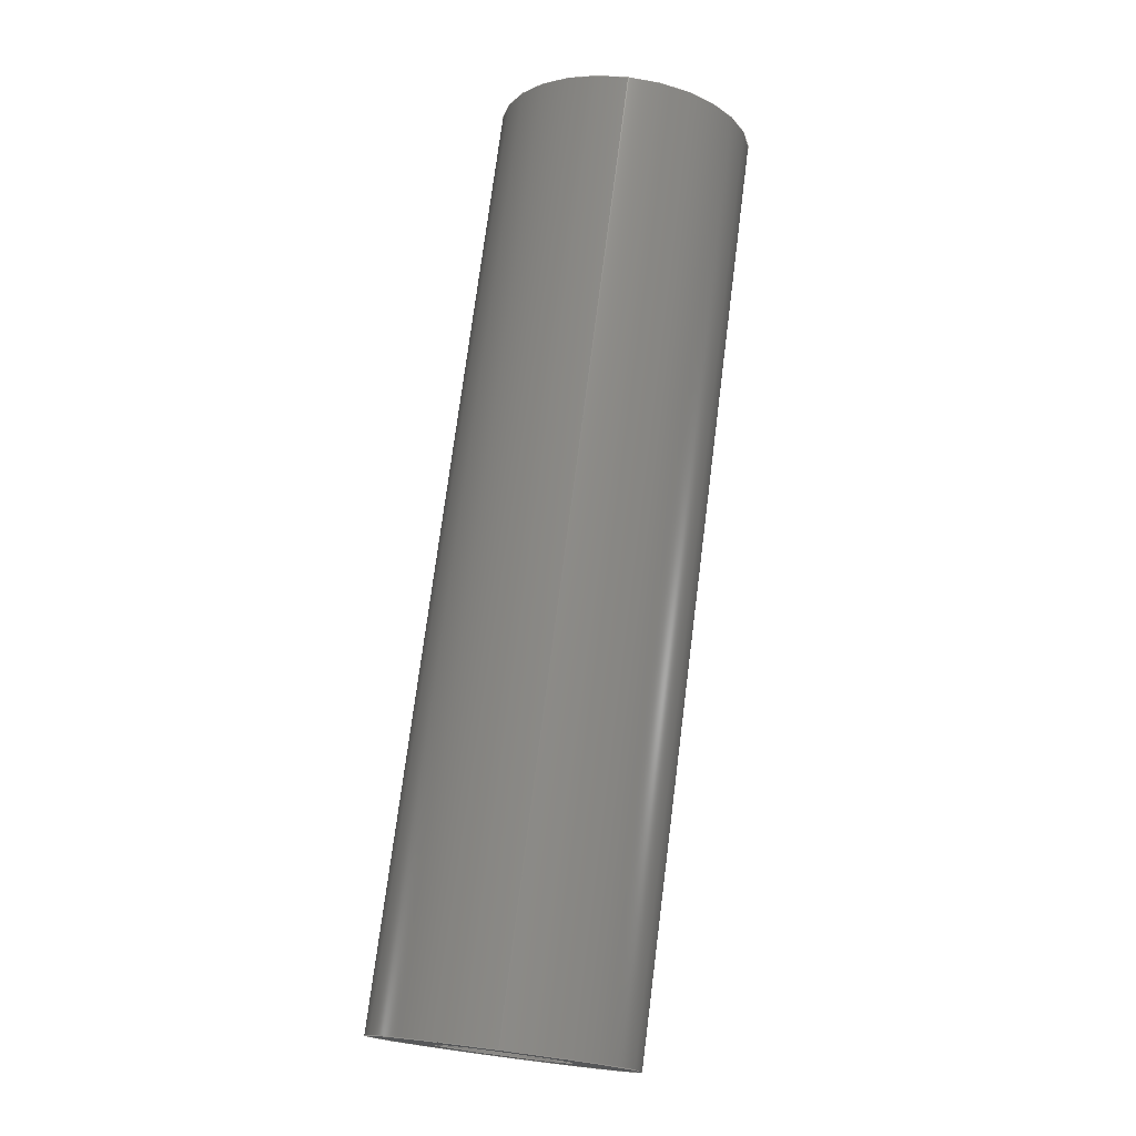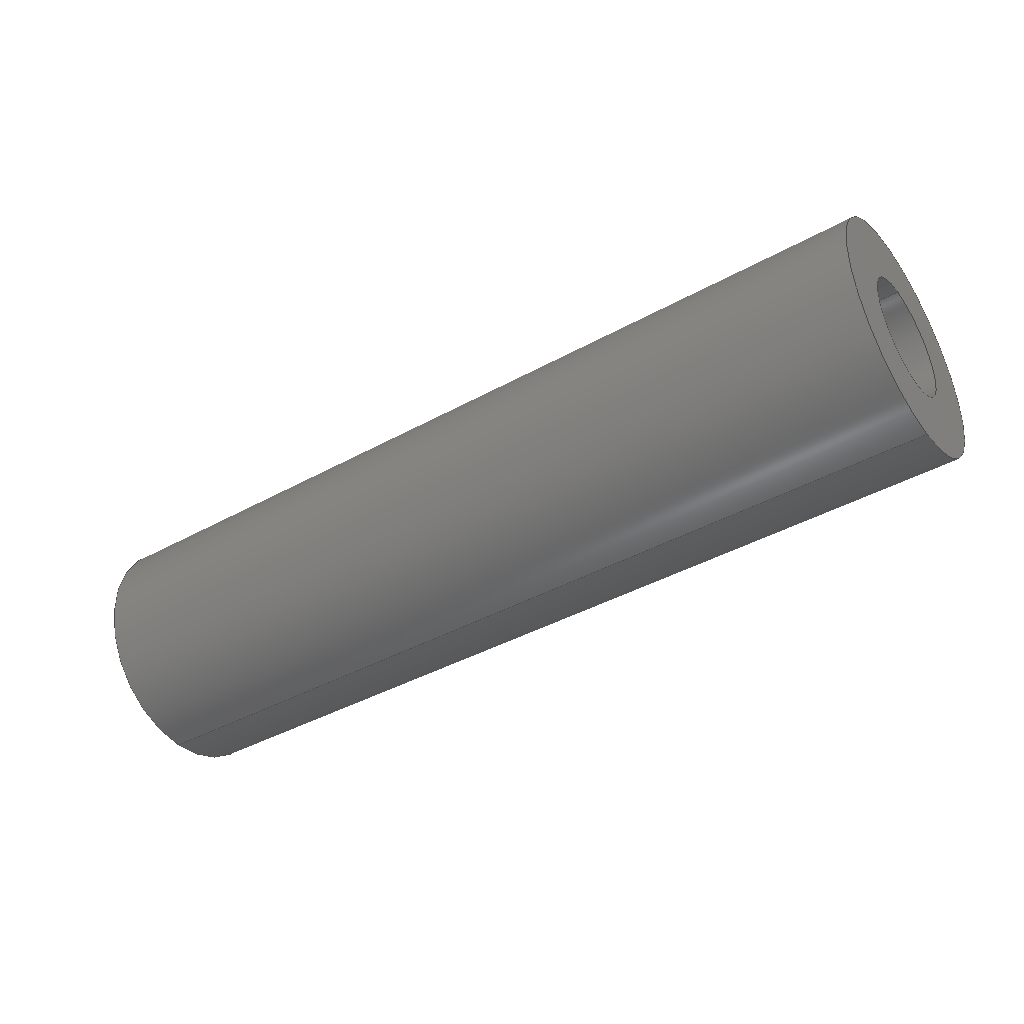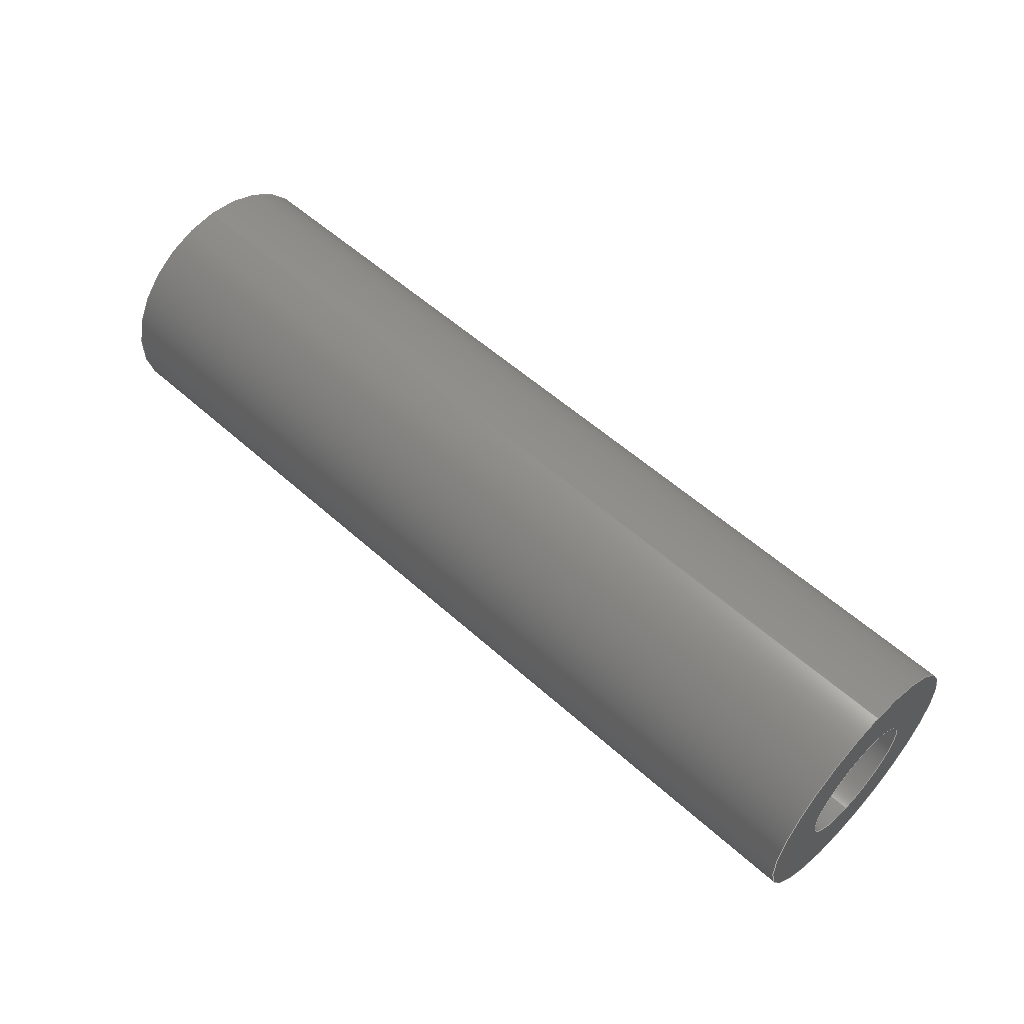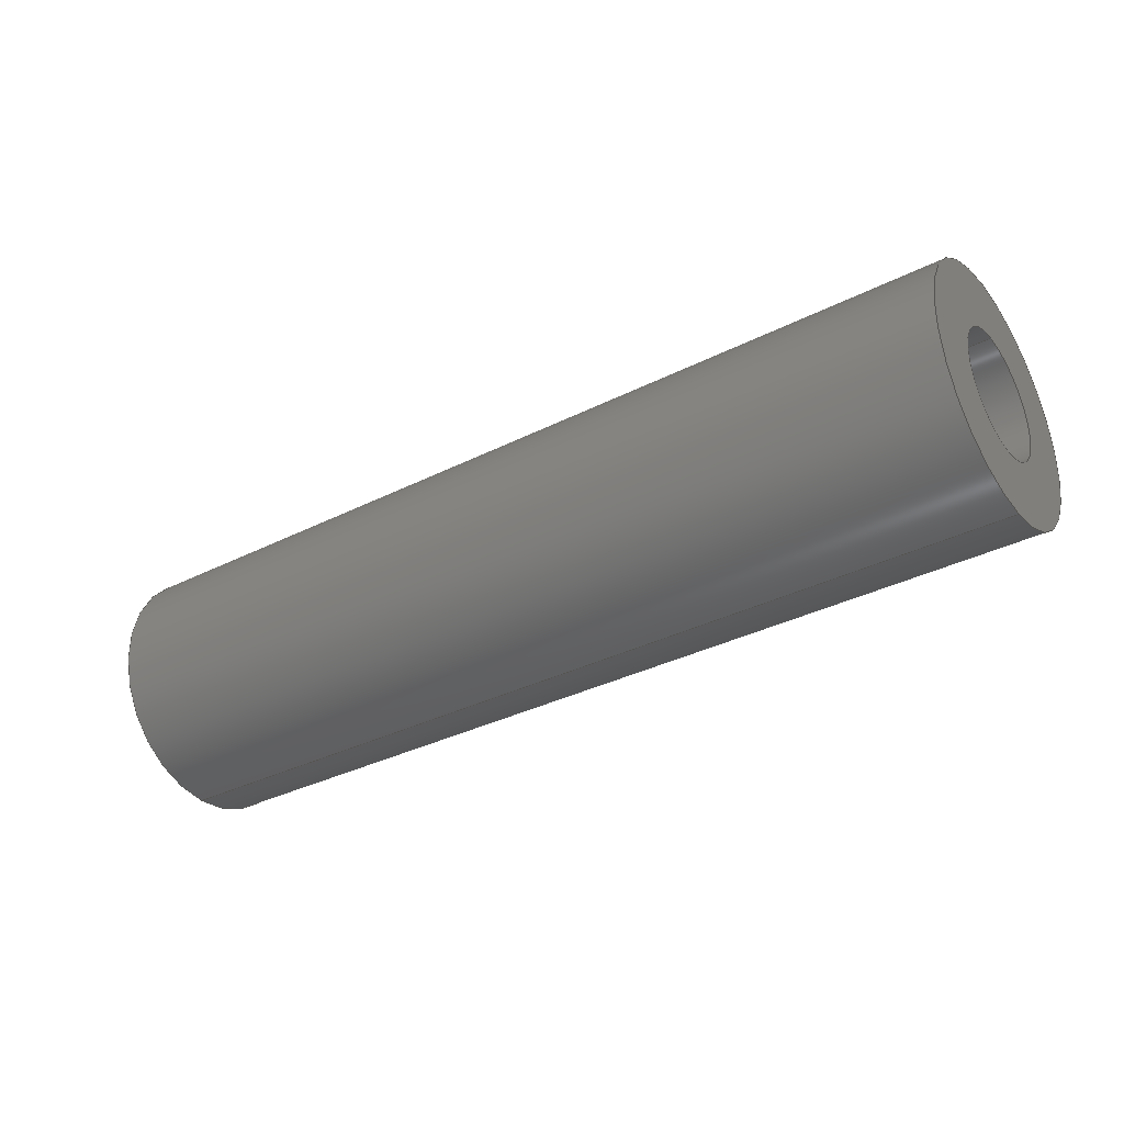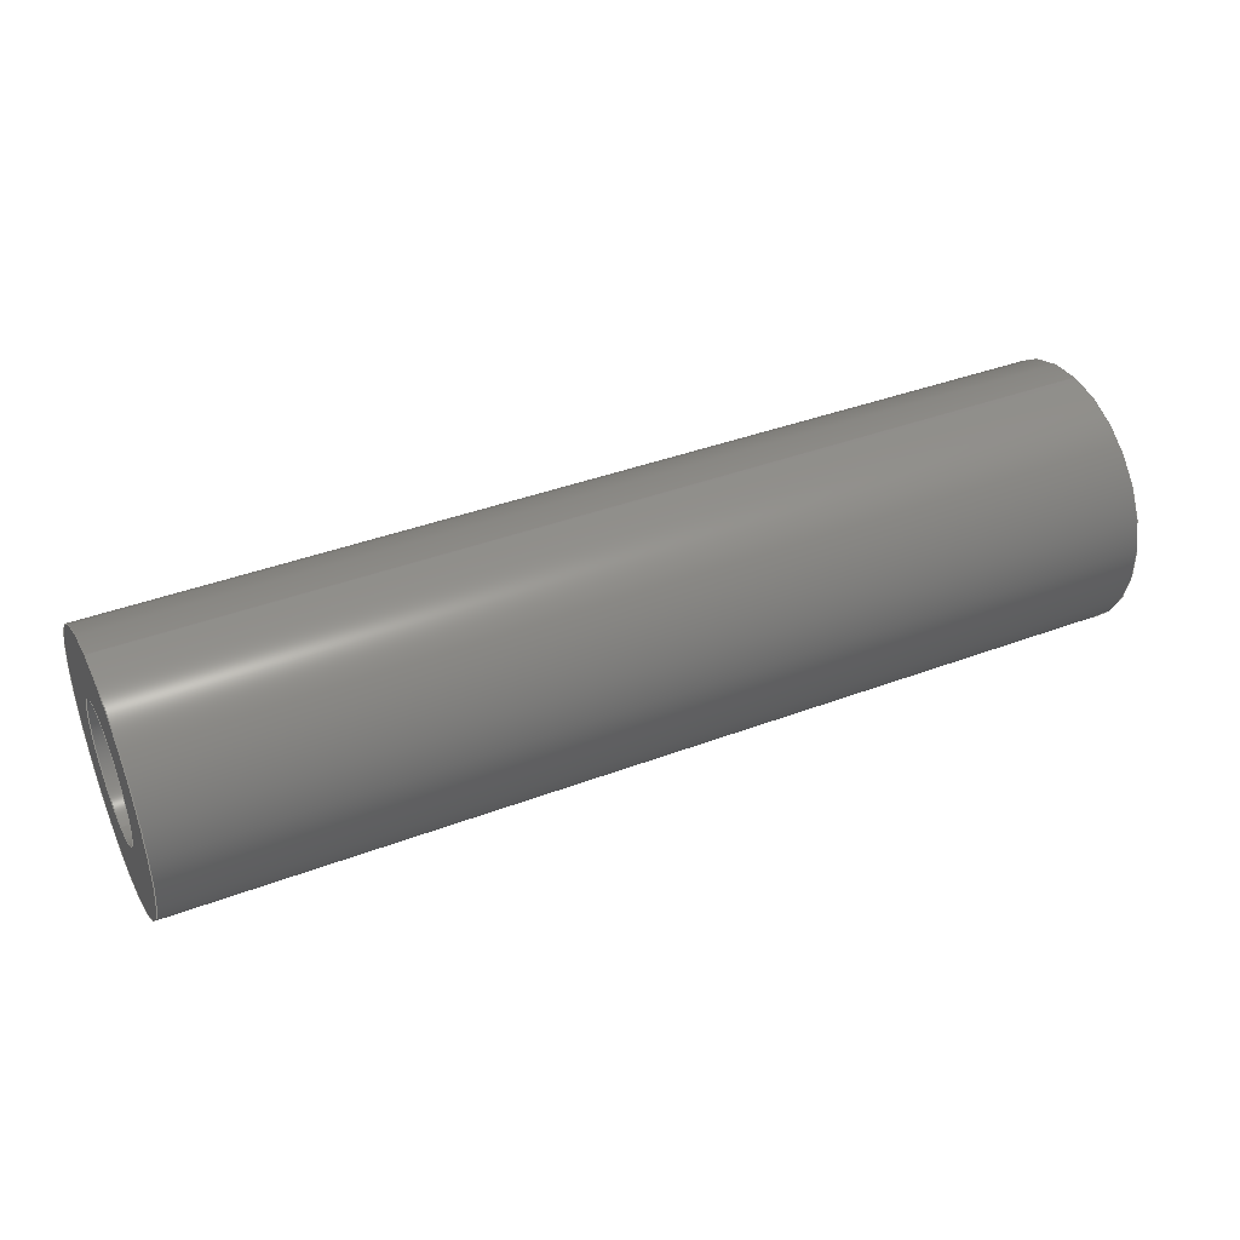
<metadata>
{"format":"step","ext":"stp","renderer":"f3d","projection":"perspective","resolution":1024,"background":"white","views":[{"elev":74.7,"azim":-82.7,"up":"+Z"},{"elev":-40.3,"azim":34.4,"up":"+Z"},{"elev":55.5,"azim":-136.6,"up":"+Z"},{"elev":-33.9,"azim":-145.5,"up":"+Z"},{"elev":39.9,"azim":-25.0,"up":"+Z"}]}
</metadata>
<code>
ISO-10303-21;
DATA;
#1=PRODUCT('53951259','',' ',(#2)) ;
#2=PRODUCT_CONTEXT(' ',#3,'mechanical') ;
#3=APPLICATION_CONTEXT('managed model based 3d engineering') ;
#4=PRODUCT_DEFINITION('Espacador',' ',#203,#5) ;
#5=PRODUCT_DEFINITION_CONTEXT('part definition',#3,' ') ;
#6=REPRESENTATION('',(#48,#14,#15),#208) ;
#7=REPRESENTATION('',(#49,#50,#51,#16,#17),#208) ;
#8=PRODUCT_DEFINITION_SHAPE(' ',' ',#4) ;
#9=PROPERTY_DEFINITION('geometric validation property','',#11) ;
#10=PROPERTY_DEFINITION('geometric validation property','',#8) ;
#11=SHAPE_ASPECT('','Solid',#8,.F.) ;
#12=MECHANICAL_DESIGN_GEOMETRIC_PRESENTATION_REPRESENTATION(' ',(#190,#191,#192,#193,#194,#195,#55),#208) ;
#13=SHAPE_REPRESENTATION(' ',(#93),#208) ;
#14=MEASURE_REPRESENTATION_ITEM('volume measure',VOLUME_MEASURE(3690),#18) ;
#15=MEASURE_REPRESENTATION_ITEM('wetted area measure',AREA_MEASURE(2630),#19) ;
#16=MEASURE_REPRESENTATION_ITEM('volume measure',VOLUME_MEASURE(3690),#18) ;
#17=MEASURE_REPRESENTATION_ITEM('wetted area measure',AREA_MEASURE(2630),#19) ;
#18=DERIVED_UNIT((#20)) ;
#19=DERIVED_UNIT((#21)) ;
#20=DERIVED_UNIT_ELEMENT(#205,3) ;
#21=DERIVED_UNIT_ELEMENT(#205,2) ;
#22=PRODUCT_CATEGORY('part','specification') ;
#23=CARTESIAN_POINT(' ',(0,0,0)) ;
#24=CARTESIAN_POINT('Axis2P3D Location',(89,-49.4,-54.93)) ;
#25=CARTESIAN_POINT('Axis2P3D Location',(89,-139.4,254)) ;
#26=CARTESIAN_POINT('Vertex',(89,-139.4,260)) ;
#27=CARTESIAN_POINT('Vertex',(89,-139.4,248)) ;
#28=CARTESIAN_POINT('Axis2P3D Location',(89,-139.4,254)) ;
#29=CARTESIAN_POINT('Axis2P3D Location',(89,-139.4,254)) ;
#30=CARTESIAN_POINT('Vertex',(89,-139.4,251)) ;
#31=CARTESIAN_POINT('Vertex',(89,-139.4,257)) ;
#32=CARTESIAN_POINT('Axis2P3D Location',(89,-139.4,254)) ;
#33=CARTESIAN_POINT('Axis2P3D Location',(110.8,-139.4,254)) ;
#34=CARTESIAN_POINT('Line Origine',(110.8,-139.4,257)) ;
#35=CARTESIAN_POINT('Vertex',(132.5,-139.4,257)) ;
#36=CARTESIAN_POINT('Axis2P3D Location',(132.5,-139.4,254)) ;
#37=CARTESIAN_POINT('Vertex',(132.5,-139.4,251)) ;
#38=CARTESIAN_POINT('Line Origine',(110.8,-139.4,251)) ;
#39=CARTESIAN_POINT('Axis2P3D Location',(132.5,-139.4,254)) ;
#40=CARTESIAN_POINT('Axis2P3D Location',(132.5,-49.4,-54.93)) ;
#41=CARTESIAN_POINT('Axis2P3D Location',(132.5,-139.4,254)) ;
#42=CARTESIAN_POINT('Vertex',(132.5,-139.4,260)) ;
#43=CARTESIAN_POINT('Vertex',(132.5,-139.4,248)) ;
#44=CARTESIAN_POINT('Axis2P3D Location',(132.5,-139.4,254)) ;
#45=CARTESIAN_POINT('Axis2P3D Location',(110.8,-139.4,254)) ;
#46=CARTESIAN_POINT('Line Origine',(110.8,-139.4,260)) ;
#47=CARTESIAN_POINT('Line Origine',(110.8,-139.4,248)) ;
#48=CARTESIAN_POINT('centre point',(110.8,-139.4,254)) ;
#49=CARTESIAN_POINT('centre point',(110.8,-139.4,254)) ;
#50=CARTESIAN_POINT('bounding box corner point',(89,-145.3,248)) ;
#51=CARTESIAN_POINT('bounding box corner point',(132.5,-133.5,260)) ;
#52=PRODUCT_RELATED_PRODUCT_CATEGORY('part',$,(#1)) ;
#53=PROPERTY_DEFINITION_REPRESENTATION(#9,#6) ;
#54=PROPERTY_DEFINITION_REPRESENTATION(#10,#7) ;
#55=STYLED_ITEM(' ',(#56),#170) ;
#56=PRESENTATION_STYLE_ASSIGNMENT((#58)) ;
#57=PRESENTATION_STYLE_ASSIGNMENT((#59)) ;
#58=SURFACE_STYLE_USAGE(.BOTH.,#60) ;
#59=SURFACE_STYLE_USAGE(.BOTH.,#61) ;
#60=SURFACE_SIDE_STYLE(' ',(#62)) ;
#61=SURFACE_SIDE_STYLE(' ',(#63)) ;
#62=SURFACE_STYLE_FILL_AREA(#64) ;
#63=SURFACE_STYLE_FILL_AREA(#65) ;
#64=FILL_AREA_STYLE(' ',(#66)) ;
#65=FILL_AREA_STYLE(' ',(#67)) ;
#66=FILL_AREA_STYLE_COLOUR(' ',#188) ;
#67=FILL_AREA_STYLE_COLOUR(' ',#189) ;
#68=VECTOR('Line Direction',#80,1) ;
#69=VECTOR('Line Direction',#82,1) ;
#70=VECTOR('Line Direction',#90,1) ;
#71=VECTOR('Line Direction',#91,1) ;
#72=DIRECTION('Axis2P3D Direction',(-1,1.225e-16,-5.589e-33)) ;
#73=DIRECTION('Axis2P3D XDirection',(4.978e-32,3.608e-16,-1)) ;
#74=DIRECTION('Axis2P3D Direction',(-1,1.225e-16,-5.589e-33)) ;
#75=DIRECTION('Axis2P3D Direction',(-1,1.225e-16,-5.589e-33)) ;
#76=DIRECTION('Axis2P3D Direction',(-1,1.225e-16,-5.589e-33)) ;
#77=DIRECTION('Axis2P3D Direction',(-1,1.225e-16,-5.589e-33)) ;
#78=DIRECTION('Axis2P3D Direction',(-1,1.225e-16,-5.589e-33)) ;
#79=DIRECTION('Axis2P3D XDirection',(1.143e-31,8.879e-16,-1)) ;
#80=DIRECTION('Vector Direction',(-1,1.225e-16,0)) ;
#81=DIRECTION('Axis2P3D Direction',(-1,1.225e-16,-5.589e-33)) ;
#82=DIRECTION('Vector Direction',(-1,1.225e-16,0)) ;
#83=DIRECTION('Axis2P3D Direction',(-1,1.225e-16,-5.589e-33)) ;
#84=DIRECTION('Axis2P3D Direction',(-1,1.225e-16,-5.589e-33)) ;
#85=DIRECTION('Axis2P3D XDirection',(4.978e-32,3.608e-16,-1)) ;
#86=DIRECTION('Axis2P3D Direction',(-1,1.225e-16,-5.589e-33)) ;
#87=DIRECTION('Axis2P3D Direction',(-1,1.225e-16,-5.589e-33)) ;
#88=DIRECTION('Axis2P3D Direction',(-1,1.225e-16,-5.589e-33)) ;
#89=DIRECTION('Axis2P3D XDirection',(-6.478e-32,-4.833e-16,1)) ;
#90=DIRECTION('Vector Direction',(-1,1.225e-16,0)) ;
#91=DIRECTION('Vector Direction',(-1,1.225e-16,0)) ;
#92=UNCERTAINTY_MEASURE_WITH_UNIT(LENGTH_MEASURE(0.005),#205,'distance_accuracy_value','CONFUSED CURVE UNCERTAINTY') ;
#93=AXIS2_PLACEMENT_3D(' ',#23,$,$) ;
#94=AXIS2_PLACEMENT_3D('Plane Axis2P3D',#24,#72,#73) ;
#95=AXIS2_PLACEMENT_3D('Circle Axis2P3D',#25,#74,$) ;
#96=AXIS2_PLACEMENT_3D('Circle Axis2P3D',#28,#75,$) ;
#97=AXIS2_PLACEMENT_3D('Circle Axis2P3D',#29,#76,$) ;
#98=AXIS2_PLACEMENT_3D('Circle Axis2P3D',#32,#77,$) ;
#99=AXIS2_PLACEMENT_3D('Cylinder Axis2P3D',#33,#78,#79) ;
#100=AXIS2_PLACEMENT_3D('Circle Axis2P3D',#36,#81,$) ;
#101=AXIS2_PLACEMENT_3D('Circle Axis2P3D',#39,#83,$) ;
#102=AXIS2_PLACEMENT_3D('Plane Axis2P3D',#40,#84,#85) ;
#103=AXIS2_PLACEMENT_3D('Circle Axis2P3D',#41,#86,$) ;
#104=AXIS2_PLACEMENT_3D('Circle Axis2P3D',#44,#87,$) ;
#105=AXIS2_PLACEMENT_3D('Cylinder Axis2P3D',#45,#88,#89) ;
#106=LINE('Line',#34,#68) ;
#107=LINE('Line',#38,#69) ;
#108=LINE('Line',#46,#70) ;
#109=LINE('Line',#47,#71) ;
#110=CIRCLE('generated circle',#95,6) ;
#111=CIRCLE('generated circle',#96,6) ;
#112=CIRCLE('generated circle',#97,3) ;
#113=CIRCLE('generated circle',#98,3) ;
#114=CIRCLE('generated circle',#100,3) ;
#115=CIRCLE('generated circle',#101,3) ;
#116=CIRCLE('generated circle',#103,6) ;
#117=CIRCLE('generated circle',#104,6) ;
#118=PLANE('',#94) ;
#119=PLANE('',#102) ;
#120=CYLINDRICAL_SURFACE('generated cylinder',#99,3) ;
#121=CYLINDRICAL_SURFACE('generated cylinder',#105,6) ;
#122=FACE_BOUND('',#139,.T.) ;
#123=FACE_BOUND('',#143,.T.) ;
#124=EDGE_CURVE('',#171,#172,#110,.T.) ;
#125=EDGE_CURVE('',#172,#171,#111,.T.) ;
#126=EDGE_CURVE('',#173,#174,#112,.T.) ;
#127=EDGE_CURVE('',#174,#173,#113,.T.) ;
#128=EDGE_CURVE('',#175,#174,#106,.T.) ;
#129=EDGE_CURVE('',#176,#175,#114,.T.) ;
#130=EDGE_CURVE('',#173,#176,#107,.F.) ;
#131=EDGE_CURVE('',#175,#176,#115,.T.) ;
#132=EDGE_CURVE('',#177,#178,#116,.T.) ;
#133=EDGE_CURVE('',#178,#177,#117,.T.) ;
#134=EDGE_CURVE('',#171,#177,#108,.F.) ;
#135=EDGE_CURVE('',#172,#178,#109,.F.) ;
#136=CLOSED_SHELL('Closed Shell',(#180,#181,#182,#183,#184,#185)) ;
#137=SHAPE_REPRESENTATION_RELATIONSHIP(' ',' ',#13,#179) ;
#138=EDGE_LOOP('',(#146,#147)) ;
#139=EDGE_LOOP('',(#148,#149)) ;
#140=EDGE_LOOP('',(#150,#151,#152,#153)) ;
#141=EDGE_LOOP('',(#154,#155,#156,#157)) ;
#142=EDGE_LOOP('',(#158,#159)) ;
#143=EDGE_LOOP('',(#160,#161)) ;
#144=EDGE_LOOP('',(#162,#163,#164,#165)) ;
#145=EDGE_LOOP('',(#166,#167,#168,#169)) ;
#146=ORIENTED_EDGE('',*,*,#124,.T.) ;
#147=ORIENTED_EDGE('',*,*,#125,.T.) ;
#148=ORIENTED_EDGE('',*,*,#126,.F.) ;
#149=ORIENTED_EDGE('',*,*,#127,.F.) ;
#150=ORIENTED_EDGE('',*,*,#126,.T.) ;
#151=ORIENTED_EDGE('',*,*,#128,.F.) ;
#152=ORIENTED_EDGE('',*,*,#129,.F.) ;
#153=ORIENTED_EDGE('',*,*,#130,.F.) ;
#154=ORIENTED_EDGE('',*,*,#131,.F.) ;
#155=ORIENTED_EDGE('',*,*,#128,.T.) ;
#156=ORIENTED_EDGE('',*,*,#127,.T.) ;
#157=ORIENTED_EDGE('',*,*,#130,.T.) ;
#158=ORIENTED_EDGE('',*,*,#132,.F.) ;
#159=ORIENTED_EDGE('',*,*,#133,.F.) ;
#160=ORIENTED_EDGE('',*,*,#131,.T.) ;
#161=ORIENTED_EDGE('',*,*,#129,.T.) ;
#162=ORIENTED_EDGE('',*,*,#134,.F.) ;
#163=ORIENTED_EDGE('',*,*,#125,.F.) ;
#164=ORIENTED_EDGE('',*,*,#135,.T.) ;
#165=ORIENTED_EDGE('',*,*,#133,.T.) ;
#166=ORIENTED_EDGE('',*,*,#134,.T.) ;
#167=ORIENTED_EDGE('',*,*,#132,.T.) ;
#168=ORIENTED_EDGE('',*,*,#135,.F.) ;
#169=ORIENTED_EDGE('',*,*,#124,.F.) ;
#170=MANIFOLD_SOLID_BREP('Body18',#136) ;
#171=VERTEX_POINT('',#26) ;
#172=VERTEX_POINT('',#27) ;
#173=VERTEX_POINT('',#30) ;
#174=VERTEX_POINT('',#31) ;
#175=VERTEX_POINT('',#35) ;
#176=VERTEX_POINT('',#37) ;
#177=VERTEX_POINT('',#42) ;
#178=VERTEX_POINT('',#43) ;
#179=ADVANCED_BREP_SHAPE_REPRESENTATION('NONE',(#170),#208) ;
#180=ADVANCED_FACE('Body18',(#196,#122),#118,.T.) ;
#181=ADVANCED_FACE('Body18',(#197),#120,.F.) ;
#182=ADVANCED_FACE('Body18',(#198),#120,.F.) ;
#183=ADVANCED_FACE('Body18',(#199,#123),#119,.F.) ;
#184=ADVANCED_FACE('Body18',(#200),#121,.T.) ;
#185=ADVANCED_FACE('Body18',(#201),#121,.T.) ;
#186=APPLICATION_PROTOCOL_DEFINITION('international standard','ap242_managed_model_based_3d_engineering',2014,#3) ;
#187=GEOMETRIC_ITEM_SPECIFIC_USAGE('','Solid',#11,#13,#170) ;
#188=COLOUR_RGB('Colour',0.8235,0.8235,1) ;
#189=COLOUR_RGB('Colour',0,0.502,0) ;
#190=OVER_RIDING_STYLED_ITEM(' ',(#57),#180,#55) ;
#191=OVER_RIDING_STYLED_ITEM(' ',(#57),#181,#55) ;
#192=OVER_RIDING_STYLED_ITEM(' ',(#57),#182,#55) ;
#193=OVER_RIDING_STYLED_ITEM(' ',(#57),#183,#55) ;
#194=OVER_RIDING_STYLED_ITEM(' ',(#57),#184,#55) ;
#195=OVER_RIDING_STYLED_ITEM(' ',(#57),#185,#55) ;
#196=FACE_OUTER_BOUND('',#138,.T.) ;
#197=FACE_OUTER_BOUND('',#140,.T.) ;
#198=FACE_OUTER_BOUND('',#141,.T.) ;
#199=FACE_OUTER_BOUND('',#142,.T.) ;
#200=FACE_OUTER_BOUND('',#144,.T.) ;
#201=FACE_OUTER_BOUND('',#145,.T.) ;
#202=PRODUCT_CATEGORY_RELATIONSHIP(' ',' ',#22,#52) ;
#203=PRODUCT_DEFINITION_FORMATION_WITH_SPECIFIED_SOURCE('1',' ',#1,.NOT_KNOWN.) ;
#204=SHAPE_DEFINITION_REPRESENTATION(#8,#13) ;
#205=(LENGTH_UNIT()NAMED_UNIT(*)SI_UNIT(.MILLI.,.METRE.)) ;
#206=(NAMED_UNIT(*)PLANE_ANGLE_UNIT()SI_UNIT($,.RADIAN.)) ;
#207=(NAMED_UNIT(*)SI_UNIT($,.STERADIAN.)SOLID_ANGLE_UNIT()) ;
#208=(GEOMETRIC_REPRESENTATION_CONTEXT(3)GLOBAL_UNCERTAINTY_ASSIGNED_CONTEXT((#92))GLOBAL_UNIT_ASSIGNED_CONTEXT((#205,#206,#207))REPRESENTATION_CONTEXT(' ',' ')) ;
ENDSEC;
END-ISO-10303-21;

</code>
